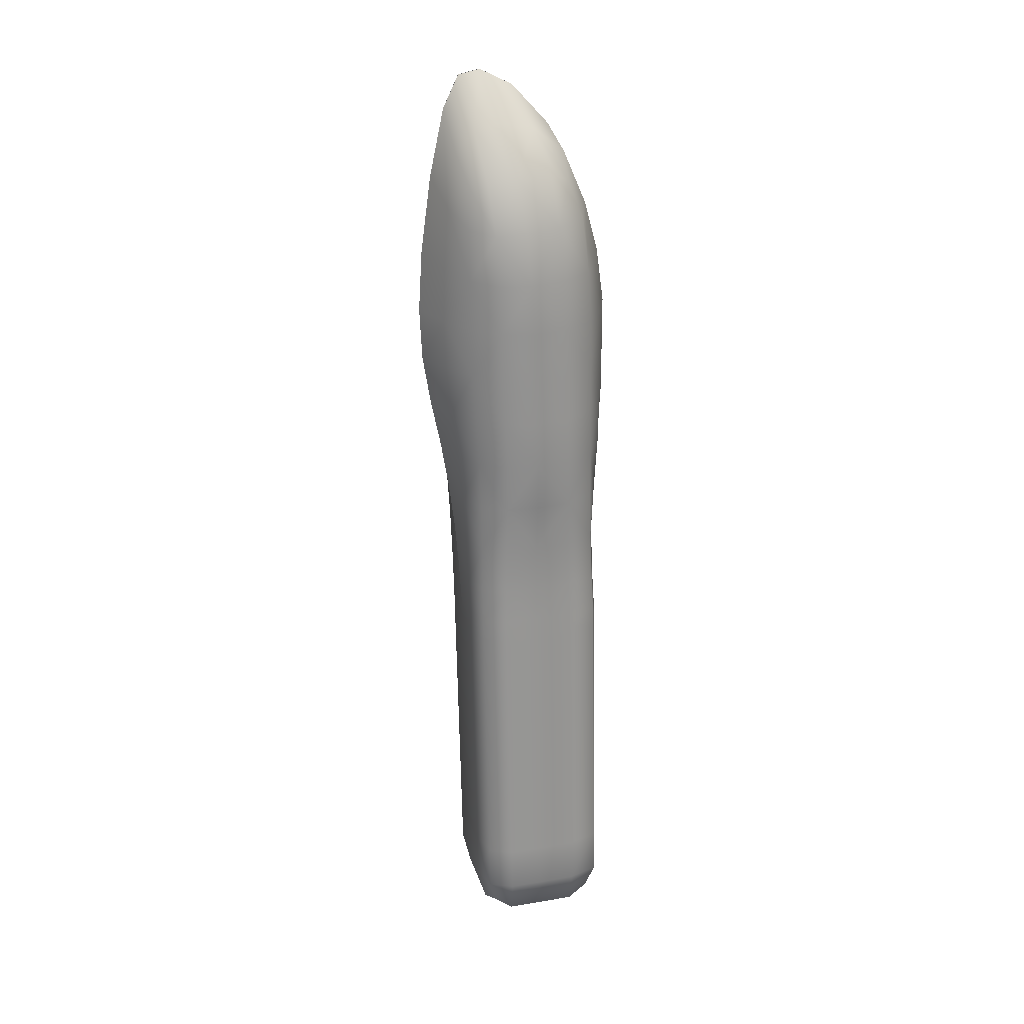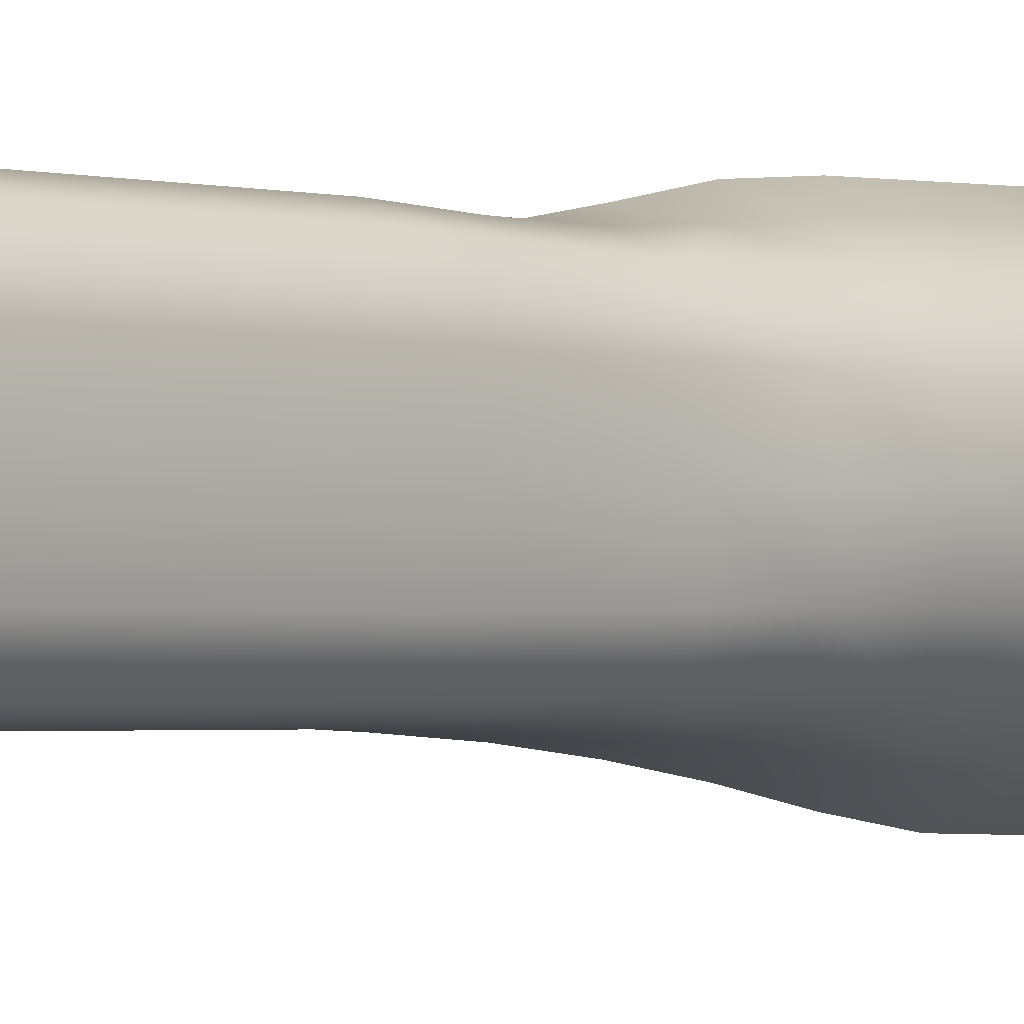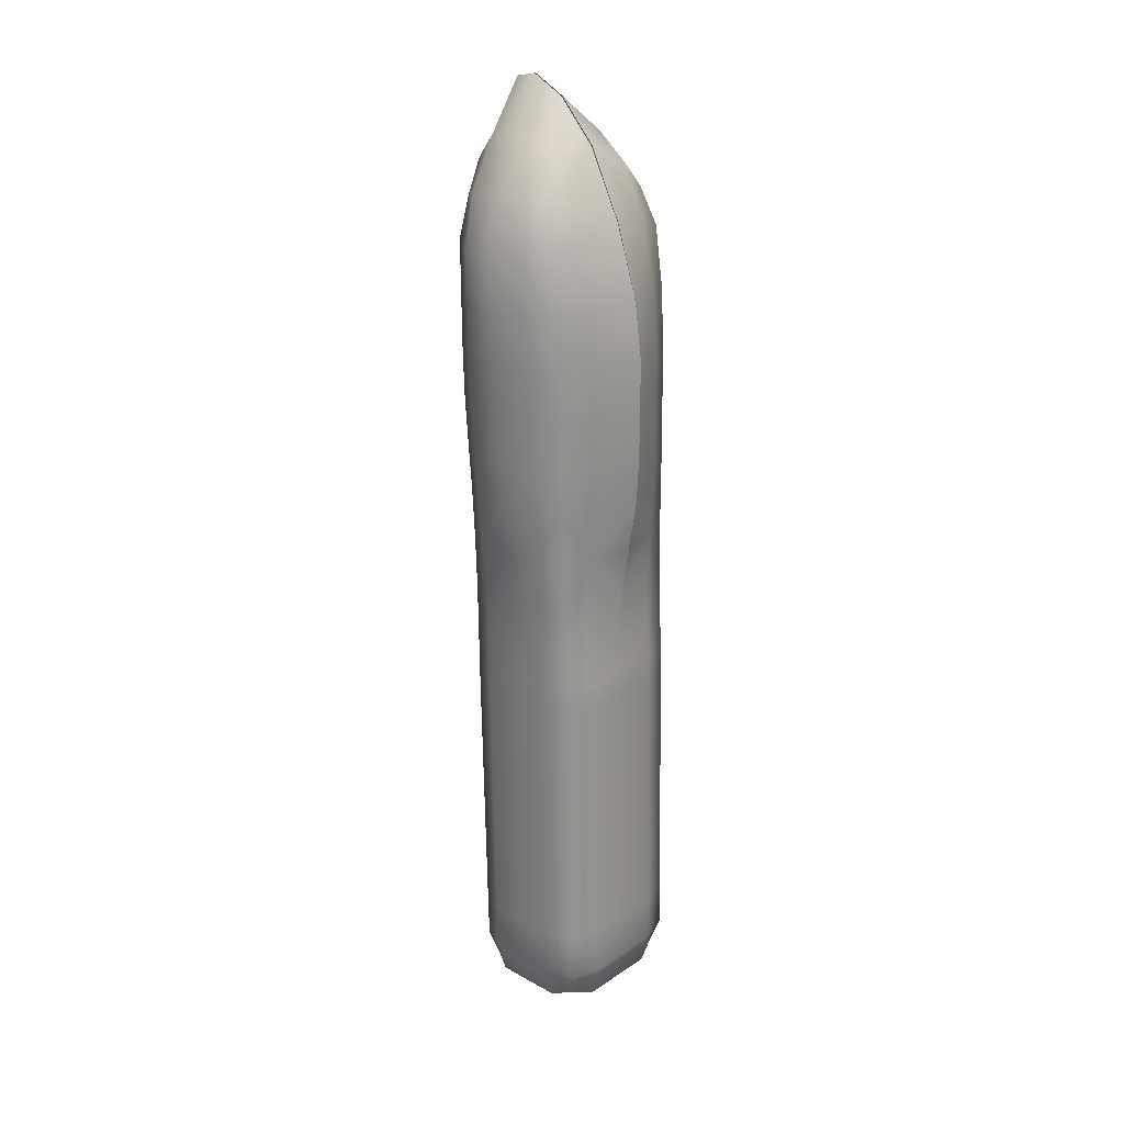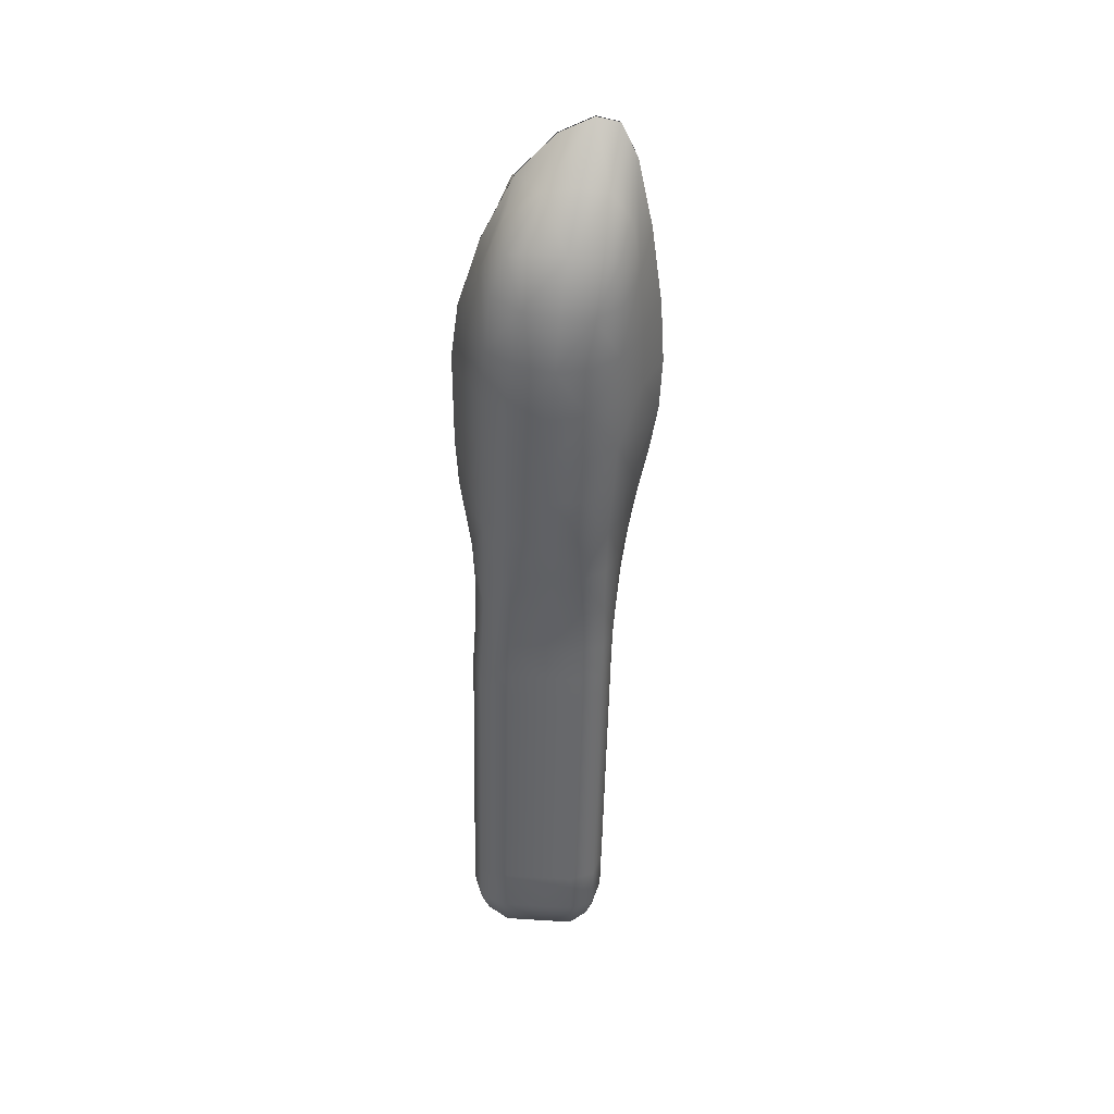
<metadata>
{"format":"obj","ext":"obj","renderer":"f3d","projection":"perspective","resolution":1024,"background":"white","views":[{"elev":22.5,"azim":-104.5,"up":"+Y"},{"elev":0.1,"azim":42.0,"up":"+Z"},{"elev":24.8,"azim":-46.9,"up":"+Y"},{"elev":37.7,"azim":93.3,"up":"+Y"}]}
</metadata>
<code>
v  1.213 316.1 -193.2
v  1.213 345.3 -195
v  33.06 345.3 -193.8
v  33.06 316.1 -192.9
v  1.213 384 -198.2
v  33.06 384 -195.4
v  57.19 384 -187
v  56.94 345.3 -186.6
v  56.94 316.1 -186.4
v  1.213 422.7 -203.1
v  33.06 422.7 -197.9
v  1.213 461.4 -209.6
v  33.06 461.5 -201.5
v  58.69 461.5 -189.1
v  57.94 422.7 -187.7
v  1.213 500.2 -217.7
v  33.06 500.5 -206.6
v  1.213 539.9 -224.2
v  33.06 540.1 -211
v  59.04 539.7 -194.8
v  58.95 500.5 -192.1
v  1.213 581.8 -226.2
v  33.06 580.4 -212.2
v  1.211 630.9 -223.2
v  33.06 624.3 -211
v  59.3 619.1 -195.8
v  59.31 579 -195.6
v  1.207 692.5 -214.9
v  33.05 674.1 -207.9
v  1.283 746.4 -203.4
v  33.34 715.7 -200.3
v  52.02 691.6 -193.5
v  58.55 660.6 -196.8
v  1.213 318.4 -79.82
v  33.06 318.4 -79.82
v  33.06 347.7 -81.82
v  1.213 347.7 -81.82
v  56.94 318.1 -87.67
v  56.94 347.4 -89.43
v  57.19 386.2 -91.33
v  33.06 386.5 -83
v  1.213 386.5 -81.61
v  33.06 425.2 -81.19
v  1.213 425.2 -75.62
v  57.94 424.9 -92.35
v  58.69 463.5 -92.88
v  33.06 463.8 -78.71
v  1.213 463.8 -68.97
v  33.06 502.5 -77.89
v  1.213 502.5 -66.75
v  58.95 502 -93.27
v  59.04 540.6 -93.78
v  33.06 541.2 -78.03
v  1.213 541.2 -66.75
v  33.06 579.9 -78.45
v  1.213 579.9 -66.75
v  59.31 579.4 -94.64
v  59.06 620.3 -97.12
v  32.93 622.3 -82.48
v  1.292 624.3 -72.83
v  32.55 672.1 -93.43
v  1.53 680.2 -91.04
v  57.59 665.2 -102.5
v  51.03 695 -113.4
v  32.59 714.3 -111.7
v  1.768 731.8 -117.1
v  1.213 16.57 -180.4
v  33.06 16.57 -180.4
v  33.06 7.267 -161.4
v  1.213 7.267 -161.4
v  50.75 23.8 -175.7
v  56.94 16.57 -161.6
v  56.94 16.86 -135
v  33.06 7.559 -134.8
v  1.213 7.559 -134.8
v  33.06 8.436 -104.7
v  1.213 8.436 -104.7
v  56.94 17.74 -104.9
v  50.75 25.62 -87.43
v  33.06 18.61 -81.11
v  1.213 18.61 -81.11
v  64.9 345.3 -167.6
v  64.9 316.1 -167.6
v  65.9 384 -167.6
v  66.4 384.3 -141.6
v  64.9 345.6 -141.3
v  64.9 316.3 -141
v  68.91 422.7 -167.6
v  71.92 461.3 -168.3
v  75.43 461.5 -142.7
v  70.92 423 -141.9
v  72.93 499.8 -170.4
v  73.29 538.3 -172.7
v  77.48 537.6 -146.6
v  76.94 499.4 -144.6
v  74.37 577.4 -173.8
v  74.33 616.8 -175
v  79.01 616.8 -149.9
v  79.1 576.6 -148.1
v  71.34 656.6 -177.4
v  59.82 696.1 -181
v  61.02 699.1 -157.2
v  74.39 658.1 -152.6
v  64.9 346.5 -112.2
v  64.9 317.2 -111.2
v  65.9 385.3 -113.5
v  68.91 424 -114.7
v  71.92 462.4 -115.9
v  72.93 500.6 -117.2
v  73.29 538.9 -118.5
v  74.37 577.8 -119.8
v  74.17 618.2 -121.7
v  70.68 660.7 -124.9
v  58.86 700.9 -130
v  34.2 734.6 -185.6
v  1.524 772.6 -190.8
v  1.767 776.5 -173.2
v  34.64 738.3 -164.5
v  33.69 733.9 -137.6
v  1.847 763.4 -146.5
v  33.06 305.7 -192.6
v  1.213 305.7 -192.6
v  56.94 305.7 -186.3
v  56.94 295.8 -186.1
v  33.06 295.8 -192.4
v  1.213 295.8 -192.4
v  64.9 305.7 -167.6
v  64.9 306 -140.9
v  64.9 296.1 -140.7
v  64.9 295.8 -167.4
v  64.9 306.9 -110.9
v  56.94 307.8 -87.07
v  56.94 297.9 -86.87
v  64.9 297 -110.7
v  33.06 308.1 -79.14
v  1.213 308.1 -79.14
v  1.213 298.2 -78.93
v  33.06 298.2 -78.93
v  33.06 267.7 -191.8
v  1.213 267.7 -191.8
v  56.94 267.7 -185.5
v  56.94 230.5 -184.8
v  33.06 230.5 -191
v  1.213 230.5 -191
v  64.9 267.7 -166.8
v  64.9 268 -140.2
v  64.9 230.8 -139.4
v  64.9 230.5 -166
v  64.9 268.9 -110.1
v  56.94 269.7 -86.29
v  56.94 232.5 -85.52
v  64.9 231.7 -109.3
v  33.06 270 -78.35
v  1.213 270 -78.35
v  1.213 232.8 -77.58
v  33.06 232.8 -77.58
v  33.06 193.3 -190.2
v  1.213 193.3 -190.2
v  56.94 193.3 -184
v  56.94 156.1 -183.2
v  33.06 156.1 -189.5
v  1.213 156.1 -189.5
v  64.9 193.3 -165.3
v  64.9 193.6 -138.6
v  64.9 156.4 -137.9
v  64.9 156.1 -164.5
v  64.9 194.5 -108.6
v  56.94 195.3 -84.75
v  56.94 158.1 -83.99
v  64.9 157.3 -107.8
v  33.06 195.6 -76.82
v  1.213 195.6 -76.82
v  1.213 158.4 -76.05
v  33.06 158.4 -76.05
v  33.06 118.9 -188.7
v  1.213 118.9 -188.7
v  56.94 118.9 -182.5
v  56.94 81.68 -181.7
v  33.06 81.68 -187.9
v  1.213 81.68 -187.9
v  64.9 118.9 -163.7
v  64.9 119.2 -137.1
v  64.9 81.97 -136.3
v  64.9 81.68 -163
v  64.9 120.1 -107
v  56.94 120.9 -83.22
v  56.94 83.72 -82.45
v  64.9 82.85 -106.3
v  33.06 121.2 -75.28
v  1.213 121.2 -75.28
v  1.213 84.01 -74.52
v  33.06 84.01 -74.52
v  33.06 44.47 -187.2
v  1.213 44.47 -187.2
v  56.94 44.47 -180.9
v  64.9 44.47 -162.2
v  64.9 44.76 -135.5
v  64.9 45.64 -105.5
v  56.94 46.52 -81.69
v  33.06 46.81 -73.75
v  1.213 46.81 -73.75
v  -30.63 316.1 -192.9
v  -30.63 345.3 -193.8
v  -54.51 316.1 -186.4
v  -54.51 345.3 -186.6
v  -54.76 384 -187
v  -30.63 384 -195.4
v  -30.63 422.7 -197.9
v  -55.52 422.7 -187.7
v  -56.27 461.5 -189.1
v  -30.63 461.5 -201.5
v  -30.63 500.5 -206.6
v  -56.52 500.5 -192.1
v  -56.61 539.7 -194.8
v  -30.63 540.1 -211
v  -30.63 580.4 -212.2
v  -56.88 579 -195.6
v  -56.87 619.1 -195.8
v  -30.63 624.3 -211
v  1.214 630.9 -223.2
v  -30.63 674.1 -207.9
v  1.218 692.5 -214.9
v  -56.12 660.6 -196.8
v  -49.6 691.6 -193.5
v  -30.91 715.7 -200.3
v  1.142 746.4 -203.4
v  -30.63 347.7 -81.82
v  -30.63 318.4 -79.82
v  1.213 386.5 -81.61
v  -30.63 386.5 -83
v  -54.76 386.2 -91.33
v  -54.51 347.4 -89.43
v  -54.51 318.1 -87.67
v  -30.63 425.2 -81.19
v  -30.63 463.8 -78.71
v  -56.27 463.5 -92.88
v  -55.52 424.9 -92.35
v  -30.63 502.5 -77.89
v  -30.63 541.2 -78.03
v  -56.61 540.6 -93.78
v  -56.52 502 -93.27
v  -30.63 579.9 -78.45
v  1.133 624.3 -72.83
v  -30.51 622.3 -82.48
v  -56.63 620.3 -97.12
v  -56.88 579.4 -94.64
v  0.8951 680.2 -91.04
v  -30.13 672.1 -93.43
v  0.657 731.8 -117.1
v  -30.16 714.3 -111.7
v  -48.6 695 -113.4
v  -55.17 665.2 -102.5
v  -30.63 7.267 -161.4
v  -30.63 16.57 -180.4
v  -30.63 7.559 -134.8
v  -54.51 16.86 -135
v  -54.51 16.57 -161.6
v  -48.32 23.8 -175.7
v  -30.63 8.436 -104.7
v  1.213 18.61 -81.11
v  -30.63 18.61 -81.11
v  -48.32 25.62 -87.43
v  -54.51 17.74 -104.9
v  -62.47 316.1 -167.6
v  -62.47 345.3 -167.6
v  -62.48 316.3 -141
v  -62.47 345.6 -141.3
v  -63.98 384.3 -141.6
v  -63.48 384 -167.6
v  -66.49 422.7 -167.6
v  -68.49 423 -141.9
v  -73.01 461.5 -142.7
v  -69.5 461.3 -168.3
v  -70.5 499.8 -170.4
v  -74.51 499.4 -144.6
v  -75.05 537.6 -146.6
v  -70.86 538.3 -172.7
v  -71.94 577.4 -173.8
v  -76.68 576.6 -148.1
v  -76.58 616.8 -149.9
v  -71.91 616.8 -175
v  -68.91 656.6 -177.4
v  -71.97 658.1 -152.6
v  -58.59 699.1 -157.2
v  -57.39 696.1 -181
v  -62.47 317.2 -111.2
v  -62.47 346.5 -112.2
v  -63.48 385.3 -113.5
v  -66.49 424 -114.7
v  -69.5 462.4 -115.9
v  -70.5 500.6 -117.2
v  -70.86 538.9 -118.5
v  -71.94 577.8 -119.8
v  -71.74 618.2 -121.7
v  -68.25 660.7 -124.9
v  -56.44 700.9 -130
v  -31.77 734.6 -185.6
v  -32.22 738.3 -164.5
v  0.6585 776.5 -173.2
v  0.901 772.6 -190.8
v  -31.27 733.9 -137.6
v  0.5776 763.4 -146.5
v  -30.63 305.7 -192.6
v  -30.63 295.8 -192.4
v  -54.51 295.8 -186.1
v  -54.51 305.7 -186.3
v  -62.47 305.7 -167.6
v  -62.47 295.8 -167.4
v  -62.48 296.1 -140.7
v  -62.47 306 -140.9
v  -62.47 306.9 -110.9
v  -62.47 297 -110.7
v  -54.51 297.9 -86.87
v  -54.51 307.8 -87.07
v  -30.63 308.1 -79.14
v  -30.63 298.2 -78.93
v  -30.63 267.7 -191.8
v  -30.63 230.5 -191
v  -54.51 230.5 -184.8
v  -54.51 267.7 -185.5
v  -62.47 267.7 -166.8
v  -62.47 230.5 -166
v  -62.48 230.8 -139.4
v  -62.47 268 -140.2
v  -62.47 268.9 -110.1
v  -62.47 231.7 -109.3
v  -54.51 232.5 -85.52
v  -54.51 269.7 -86.29
v  -30.63 270 -78.35
v  -30.63 232.8 -77.58
v  -30.63 193.3 -190.2
v  -30.63 156.1 -189.5
v  -54.51 156.1 -183.2
v  -54.51 193.3 -184
v  -62.47 193.3 -165.3
v  -62.47 156.1 -164.5
v  -62.48 156.4 -137.9
v  -62.47 193.6 -138.6
v  -62.47 194.5 -108.6
v  -62.47 157.3 -107.8
v  -54.51 158.1 -83.99
v  -54.51 195.3 -84.75
v  -30.63 195.6 -76.82
v  -30.63 158.4 -76.05
v  -30.63 118.9 -188.7
v  -30.63 81.68 -187.9
v  -54.51 81.68 -181.7
v  -54.51 118.9 -182.5
v  -62.47 118.9 -163.7
v  -62.47 81.68 -163
v  -62.48 81.97 -136.3
v  -62.47 119.2 -137.1
v  -62.47 120.1 -107
v  -62.47 82.85 -106.3
v  -54.51 83.72 -82.45
v  -54.51 120.9 -83.22
v  -30.63 121.2 -75.28
v  -30.63 84.01 -74.52
v  -30.63 44.47 -187.2
v  -54.51 44.47 -180.9
v  -62.47 44.47 -162.2
v  -62.47 44.76 -135.5
v  -62.47 45.64 -105.5
v  -54.51 46.52 -81.69
v  -30.63 46.81 -73.75
g Box001
f 1 2 3 4
f 5 6 3 2
f 7 8 3 6
f 9 4 3 8
f 5 10 11 6
f 12 13 11 10
f 14 15 11 13
f 7 6 11 15
f 12 16 17 13
f 18 19 17 16
f 20 21 17 19
f 14 13 17 21
f 18 22 23 19
f 24 25 23 22
f 26 27 23 25
f 20 19 23 27
f 24 28 29 25
f 30 31 29 28
f 32 33 29 31
f 26 25 29 33
f 34 35 36 37
f 38 39 36 35
f 40 41 36 39
f 42 37 36 41
f 42 41 43 44
f 40 45 43 41
f 46 47 43 45
f 48 44 43 47
f 48 47 49 50
f 46 51 49 47
f 52 53 49 51
f 54 50 49 53
f 54 53 55 56
f 52 57 55 53
f 58 59 55 57
f 60 56 55 59
f 60 59 61 62
f 58 63 61 59
f 64 65 61 63
f 66 62 61 65
f 67 68 69 70
f 71 72 69 68
f 73 74 69 72
f 75 70 69 74
f 75 74 76 77
f 73 78 76 74
f 79 80 76 78
f 81 77 76 80
f 9 8 82 83
f 7 84 82 8
f 85 86 82 84
f 87 83 82 86
f 7 15 88 84
f 14 89 88 15
f 90 91 88 89
f 85 84 88 91
f 14 21 92 89
f 20 93 92 21
f 94 95 92 93
f 90 89 92 95
f 20 27 96 93
f 26 97 96 27
f 98 99 96 97
f 94 93 96 99
f 26 33 100 97
f 32 101 100 33
f 102 103 100 101
f 98 97 100 103
f 87 86 104 105
f 85 106 104 86
f 40 39 104 106
f 38 105 104 39
f 85 91 107 106
f 90 108 107 91
f 46 45 107 108
f 40 106 107 45
f 90 95 109 108
f 94 110 109 95
f 52 51 109 110
f 46 108 109 51
f 94 99 111 110
f 98 112 111 99
f 58 57 111 112
f 52 110 111 57
f 98 103 113 112
f 102 114 113 103
f 64 63 113 114
f 58 112 113 63
f 32 31 115 101
f 30 116 115 31
f 117 118 115 116
f 102 101 115 118
f 102 118 119 114
f 117 120 119 118
f 66 65 119 120
f 64 114 119 65
f 1 4 121 122
f 9 123 121 4
f 124 125 121 123
f 126 122 121 125
f 9 83 127 123
f 87 128 127 83
f 129 130 127 128
f 124 123 127 130
f 87 105 131 128
f 38 132 131 105
f 133 134 131 132
f 129 128 131 134
f 38 35 135 132
f 34 136 135 35
f 137 138 135 136
f 133 132 135 138
f 126 125 139 140
f 124 141 139 125
f 142 143 139 141
f 144 140 139 143
f 124 130 145 141
f 129 146 145 130
f 147 148 145 146
f 142 141 145 148
f 129 134 149 146
f 133 150 149 134
f 151 152 149 150
f 147 146 149 152
f 133 138 153 150
f 137 154 153 138
f 155 156 153 154
f 151 150 153 156
f 144 143 157 158
f 142 159 157 143
f 160 161 157 159
f 162 158 157 161
f 142 148 163 159
f 147 164 163 148
f 165 166 163 164
f 160 159 163 166
f 147 152 167 164
f 151 168 167 152
f 169 170 167 168
f 165 164 167 170
f 151 156 171 168
f 155 172 171 156
f 173 174 171 172
f 169 168 171 174
f 162 161 175 176
f 160 177 175 161
f 178 179 175 177
f 180 176 175 179
f 160 166 181 177
f 165 182 181 166
f 183 184 181 182
f 178 177 181 184
f 165 170 185 182
f 169 186 185 170
f 187 188 185 186
f 183 182 185 188
f 169 174 189 186
f 173 190 189 174
f 191 192 189 190
f 187 186 189 192
f 180 179 193 194
f 178 195 193 179
f 71 68 193 195
f 67 194 193 68
f 178 184 196 195
f 183 197 196 184
f 73 72 196 197
f 71 195 196 72
f 183 188 198 197
f 187 199 198 188
f 79 78 198 199
f 73 197 198 78
f 187 192 200 199
f 191 201 200 192
f 81 80 200 201
f 79 199 200 80
f 1 202 203 2
f 204 205 203 202
f 206 207 203 205
f 5 2 203 207
f 5 207 208 10
f 206 209 208 207
f 210 211 208 209
f 12 10 208 211
f 12 211 212 16
f 210 213 212 211
f 214 215 212 213
f 18 16 212 215
f 18 215 216 22
f 214 217 216 215
f 218 219 216 217
f 220 22 216 219
f 220 219 221 222
f 218 223 221 219
f 224 225 221 223
f 226 222 221 225
f 34 37 227 228
f 229 230 227 37
f 231 232 227 230
f 233 228 227 232
f 229 44 234 230
f 48 235 234 44
f 236 237 234 235
f 231 230 234 237
f 48 50 238 235
f 54 239 238 50
f 240 241 238 239
f 236 235 238 241
f 54 56 242 239
f 243 244 242 56
f 245 246 242 244
f 240 239 242 246
f 243 247 248 244
f 249 250 248 247
f 251 252 248 250
f 245 244 248 252
f 67 70 253 254
f 75 255 253 70
f 256 257 253 255
f 258 254 253 257
f 75 77 259 255
f 260 261 259 77
f 262 263 259 261
f 256 255 259 263
f 204 264 265 205
f 266 267 265 264
f 268 269 265 267
f 206 205 265 269
f 206 269 270 209
f 268 271 270 269
f 272 273 270 271
f 210 209 270 273
f 210 273 274 213
f 272 275 274 273
f 276 277 274 275
f 214 213 274 277
f 214 277 278 217
f 276 279 278 277
f 280 281 278 279
f 218 217 278 281
f 218 281 282 223
f 280 283 282 281
f 284 285 282 283
f 224 223 282 285
f 266 286 287 267
f 233 232 287 286
f 231 288 287 232
f 268 267 287 288
f 268 288 289 271
f 231 237 289 288
f 236 290 289 237
f 272 271 289 290
f 272 290 291 275
f 236 241 291 290
f 240 292 291 241
f 276 275 291 292
f 276 292 293 279
f 240 246 293 292
f 245 294 293 246
f 280 279 293 294
f 280 294 295 283
f 245 252 295 294
f 251 296 295 252
f 284 283 295 296
f 224 285 297 225
f 284 298 297 285
f 299 300 297 298
f 226 225 297 300
f 284 296 301 298
f 251 250 301 296
f 249 302 301 250
f 299 298 301 302
f 1 122 303 202
f 126 304 303 122
f 305 306 303 304
f 204 202 303 306
f 204 306 307 264
f 305 308 307 306
f 309 310 307 308
f 266 264 307 310
f 266 310 311 286
f 309 312 311 310
f 313 314 311 312
f 233 286 311 314
f 233 314 315 228
f 313 316 315 314
f 137 136 315 316
f 34 228 315 136
f 126 140 317 304
f 144 318 317 140
f 319 320 317 318
f 305 304 317 320
f 305 320 321 308
f 319 322 321 320
f 323 324 321 322
f 309 308 321 324
f 309 324 325 312
f 323 326 325 324
f 327 328 325 326
f 313 312 325 328
f 313 328 329 316
f 327 330 329 328
f 155 154 329 330
f 137 316 329 154
f 144 158 331 318
f 162 332 331 158
f 333 334 331 332
f 319 318 331 334
f 319 334 335 322
f 333 336 335 334
f 337 338 335 336
f 323 322 335 338
f 323 338 339 326
f 337 340 339 338
f 341 342 339 340
f 327 326 339 342
f 327 342 343 330
f 341 344 343 342
f 173 172 343 344
f 155 330 343 172
f 162 176 345 332
f 180 346 345 176
f 347 348 345 346
f 333 332 345 348
f 333 348 349 336
f 347 350 349 348
f 351 352 349 350
f 337 336 349 352
f 337 352 353 340
f 351 354 353 352
f 355 356 353 354
f 341 340 353 356
f 341 356 357 344
f 355 358 357 356
f 191 190 357 358
f 173 344 357 190
f 180 194 359 346
f 67 254 359 194
f 258 360 359 254
f 347 346 359 360
f 347 360 361 350
f 258 257 361 360
f 256 362 361 257
f 351 350 361 362
f 351 362 363 354
f 256 263 363 362
f 262 364 363 263
f 355 354 363 364
f 355 364 365 358
f 262 261 365 364
f 260 201 365 261
f 191 358 365 201

</code>
